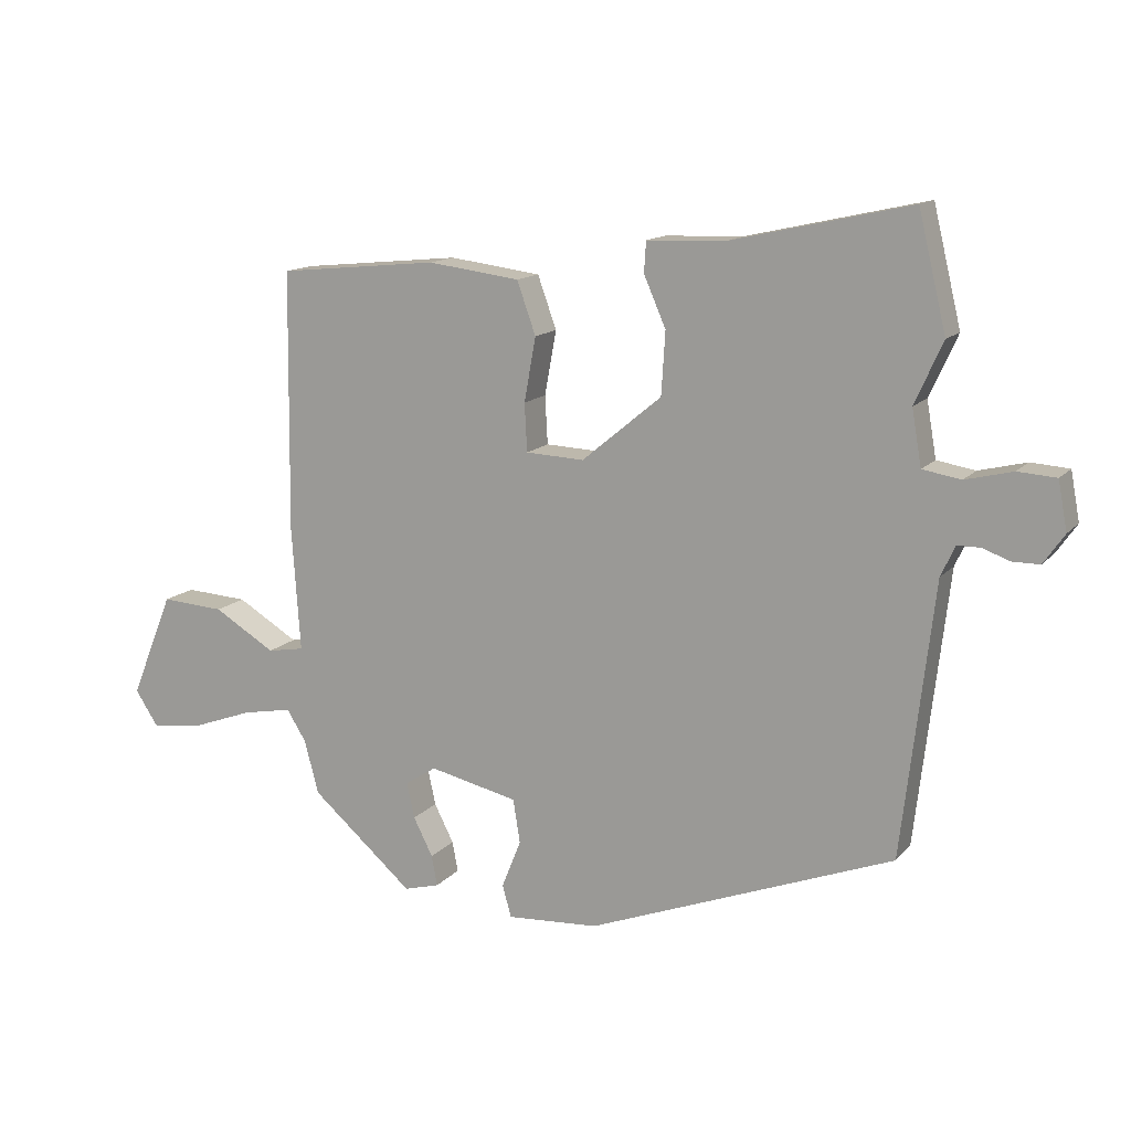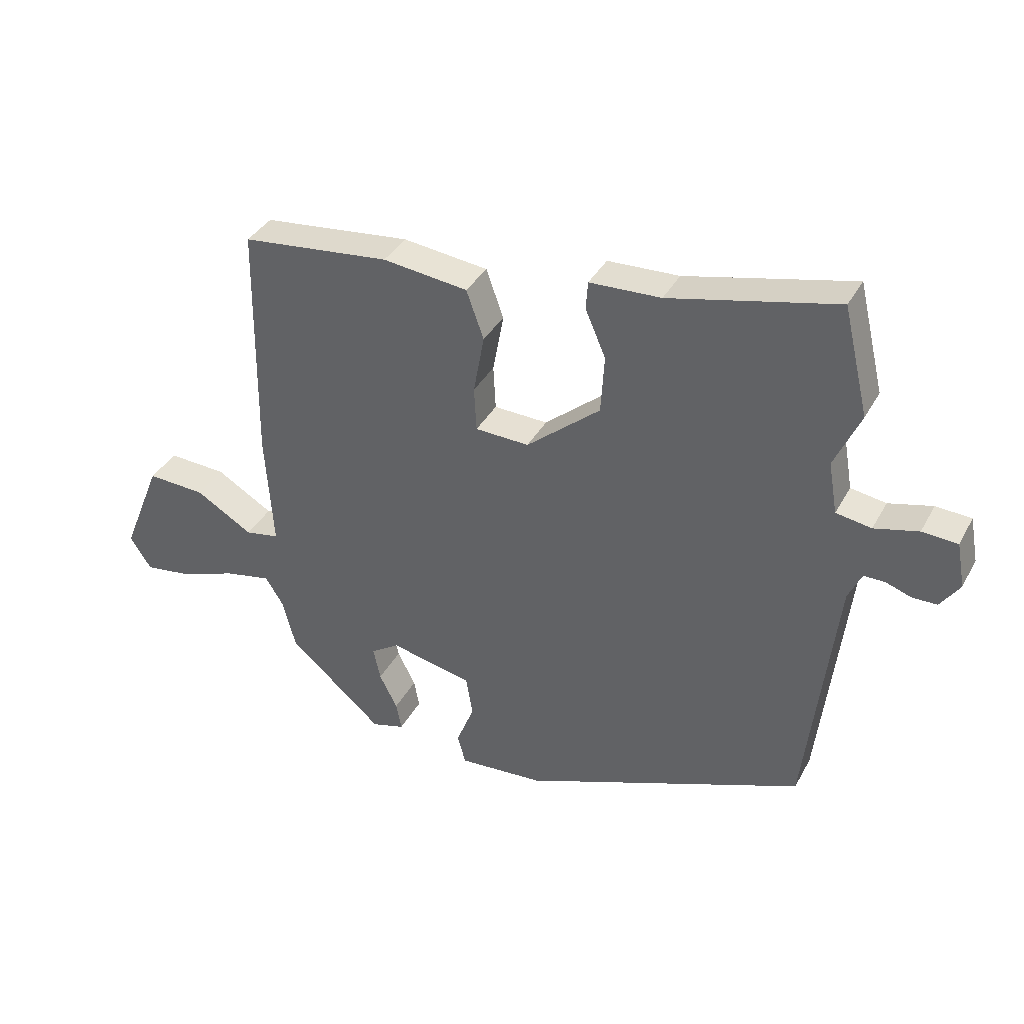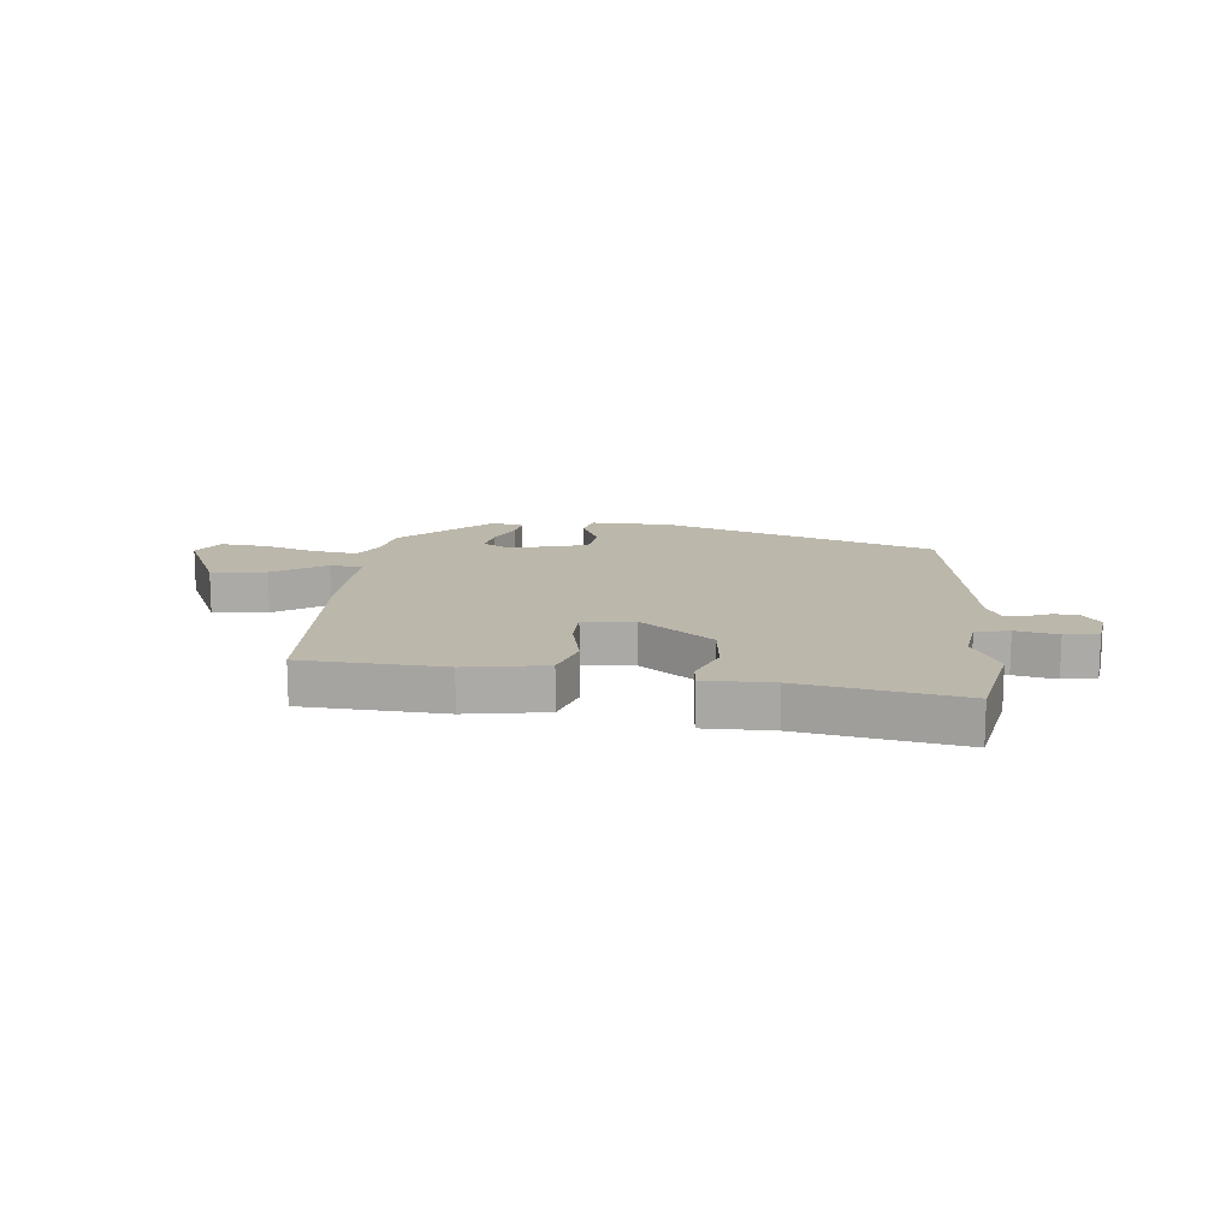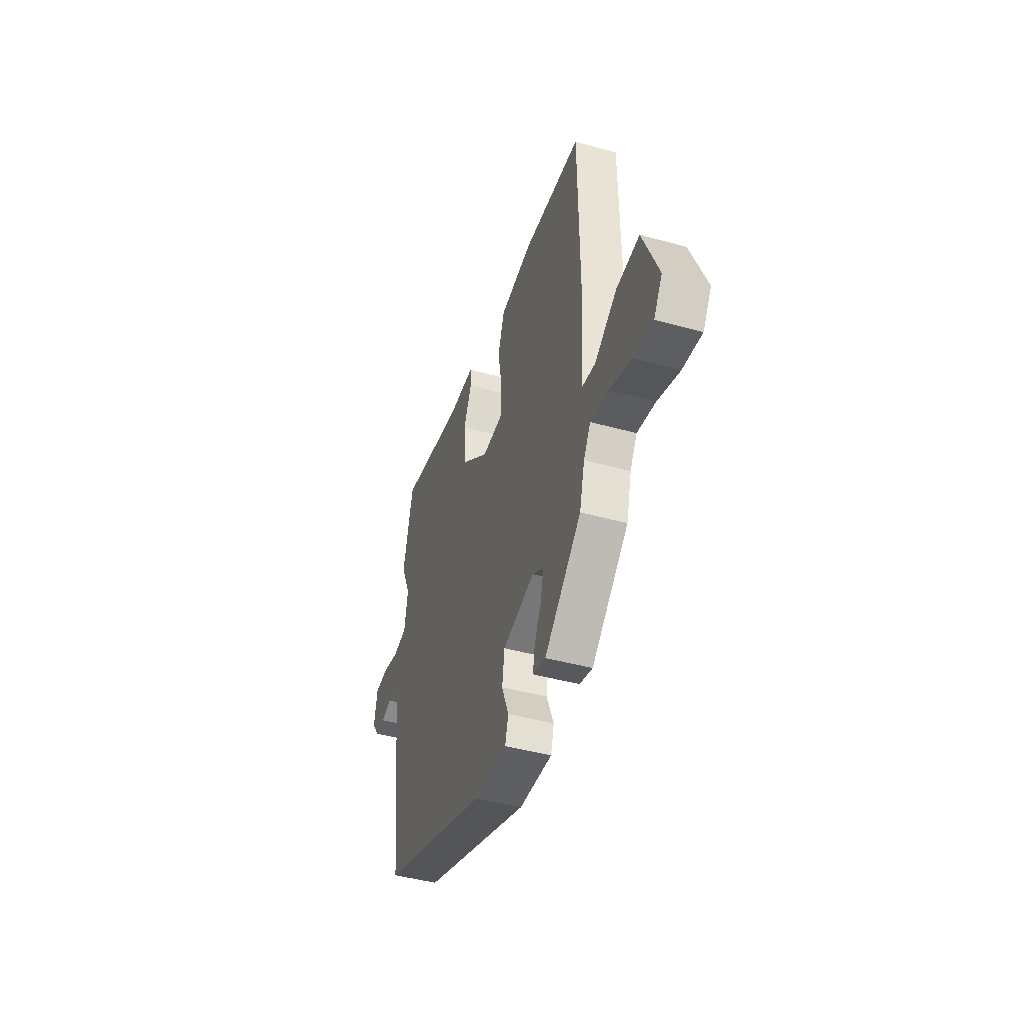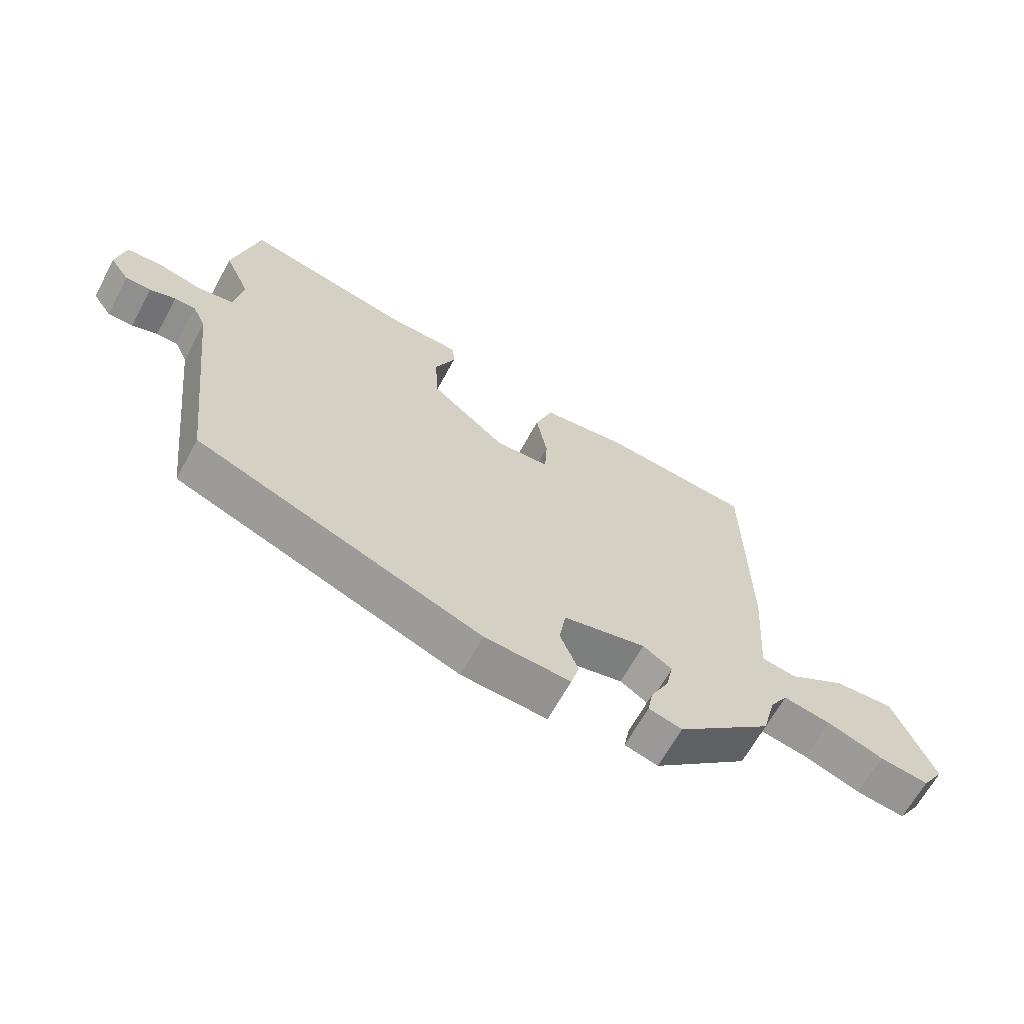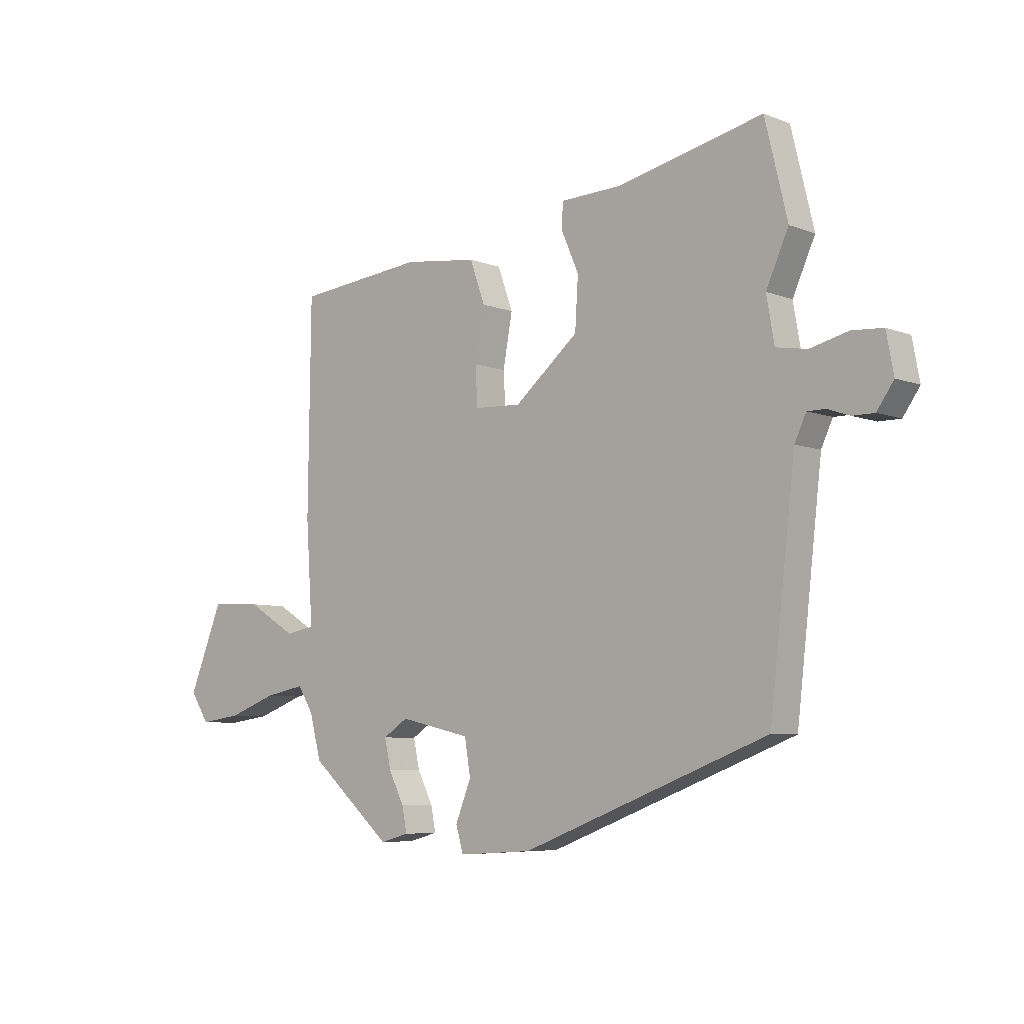
<metadata>
{"format":"obj","ext":"obj","renderer":"f3d","projection":"perspective","resolution":1024,"background":"white","views":[{"elev":13.6,"azim":25.1,"up":"+Z"},{"elev":36.7,"azim":25.6,"up":"+Z"},{"elev":14.3,"azim":3.5,"up":"+Y"},{"elev":-44.8,"azim":-107.8,"up":"+Z"},{"elev":-65.1,"azim":151.5,"up":"+Z"},{"elev":-6.6,"azim":41.7,"up":"+Z"}]}
</metadata>
<code>
v 0.479 0.07 0.587
v 0.522 0.07 0.408
v 0.479 0.07 0.313
v 0.494 0.07 0.227
v 0.553 0.07 0.217
v 0.626 0.07 0.235
v 0.685 0.07 0.231
v 0.699 0.07 0.156
v 0.667 0.07 0.11
v 0.625 0.07 0.11
v 0.583 0.07 0.125
v 0.548 0.07 0.125
v 0.526 0.07 0.078
v 0.477 0.07 -0.344
v 0.005 0.07 -0.525
v -0.137 0.07 -0.534
v -0.151 0.07 -0.485
v -0.121 0.07 -0.41
v -0.132 0.07 -0.342
v -0.269 0.07 -0.311
v -0.317 0.07 -0.342
v -0.305 0.07 -0.397
v -0.275 0.07 -0.456
v -0.266 0.07 -0.503
v -0.321 0.07 -0.518
v -0.479 0.07 -0.381
v -0.501 0.07 -0.298
v -0.531 0.07 -0.25
v -0.609 0.07 -0.265
v -0.702 0.07 -0.299
v -0.783 0.07 -0.31
v -0.819 0.07 -0.255
v -0.753 0.07 -0.093
v -0.655 0.07 -0.099
v -0.56 0.07 -0.156
v -0.503 0.07 -0.146
v -0.516 0.07 0.046
v -0.511 0.07 0.448
v -0.263 0.07 0.473
v -0.121 0.07 0.455
v -0.092 0.07 0.374
v -0.11 0.07 0.275
v -0.106 0.07 0.201
v -0.016 0.07 0.197
v 0.107 0.07 0.299
v 0.113 0.07 0.396
v 0.079 0.07 0.474
v 0.082 0.07 0.521
v 0.201 0.07 0.525
v 0.479 0 0.587
v 0.522 0 0.408
v 0.479 0 0.313
v 0.494 0 0.227
v 0.553 0 0.217
v 0.626 0 0.235
v 0.685 0 0.231
v 0.699 0 0.156
v 0.667 0 0.11
v 0.625 0 0.11
v 0.583 0 0.125
v 0.548 0 0.125
v 0.526 0 0.078
v 0.477 0 -0.344
v 0.005 0 -0.525
v -0.137 0 -0.534
v -0.151 0 -0.485
v -0.121 0 -0.41
v -0.132 0 -0.342
v -0.269 0 -0.311
v -0.317 0 -0.342
v -0.305 0 -0.397
v -0.275 0 -0.456
v -0.266 0 -0.503
v -0.321 0 -0.518
v -0.479 0 -0.381
v -0.501 0 -0.298
v -0.531 0 -0.25
v -0.609 0 -0.265
v -0.702 0 -0.299
v -0.783 0 -0.31
v -0.819 0 -0.255
v -0.753 0 -0.093
v -0.655 0 -0.099
v -0.56 0 -0.156
v -0.503 0 -0.146
v -0.516 0 0.046
v -0.511 0 0.448
v -0.263 0 0.473
v -0.121 0 0.455
v -0.092 0 0.374
v -0.11 0 0.275
v -0.106 0 0.201
v -0.016 0 0.197
v 0.107 0 0.299
v 0.113 0 0.396
v 0.079 0 0.474
v 0.082 0 0.521
v 0.201 0 0.525
f 46 47 48 49
f 45 46 49 1
f 44 45 1 2
f 39 40 41 42
f 39 42 43
f 36 37 38 39
f 36 39 43
f 32 33 34 35
f 32 35 36
f 29 30 31 32
f 28 29 32 36
f 27 28 36 43
f 22 23 24 25
f 21 22 25 26
f 20 21 26 27
f 15 16 17 18
f 13 14 15 18
f 12 13 18 19
f 8 9 10 11
f 8 11 12
f 5 6 7 8
f 4 5 8 12
f 44 2 3
f 44 3 4
f 20 27 43 44
f 19 20 44
f 4 12 19 44
f 98 97 96 95
f 50 98 95 94
f 51 50 94 93
f 91 90 89 88
f 92 91 88
f 88 87 86 85
f 92 88 85
f 84 83 82 81
f 85 84 81
f 81 80 79 78
f 85 81 78 77
f 92 85 77 76
f 74 73 72 71
f 75 74 71 70
f 76 75 70 69
f 67 66 65 64
f 67 64 63 62
f 68 67 62 61
f 60 59 58 57
f 61 60 57
f 57 56 55 54
f 61 57 54 53
f 52 51 93
f 53 52 93
f 93 92 76 69
f 93 69 68
f 93 68 61 53
f 1 50 51 2
f 2 51 52 3
f 3 52 53 4
f 4 53 54 5
f 5 54 55 6
f 6 55 56 7
f 7 56 57 8
f 8 57 58 9
f 9 58 59 10
f 10 59 60 11
f 11 60 61 12
f 12 61 62 13
f 13 62 63 14
f 14 63 64 15
f 15 64 65 16
f 16 65 66 17
f 17 66 67 18
f 18 67 68 19
f 19 68 69 20
f 20 69 70 21
f 21 70 71 22
f 22 71 72 23
f 23 72 73 24
f 24 73 74 25
f 25 74 75 26
f 26 75 76 27
f 27 76 77 28
f 28 77 78 29
f 29 78 79 30
f 30 79 80 31
f 31 80 81 32
f 32 81 82 33
f 33 82 83 34
f 34 83 84 35
f 35 84 85 36
f 36 85 86 37
f 37 86 87 38
f 38 87 88 39
f 39 88 89 40
f 40 89 90 41
f 41 90 91 42
f 42 91 92 43
f 43 92 93 44
f 44 93 94 45
f 45 94 95 46
f 46 95 96 47
f 47 96 97 48
f 48 97 98 49
f 49 98 50 1

</code>
